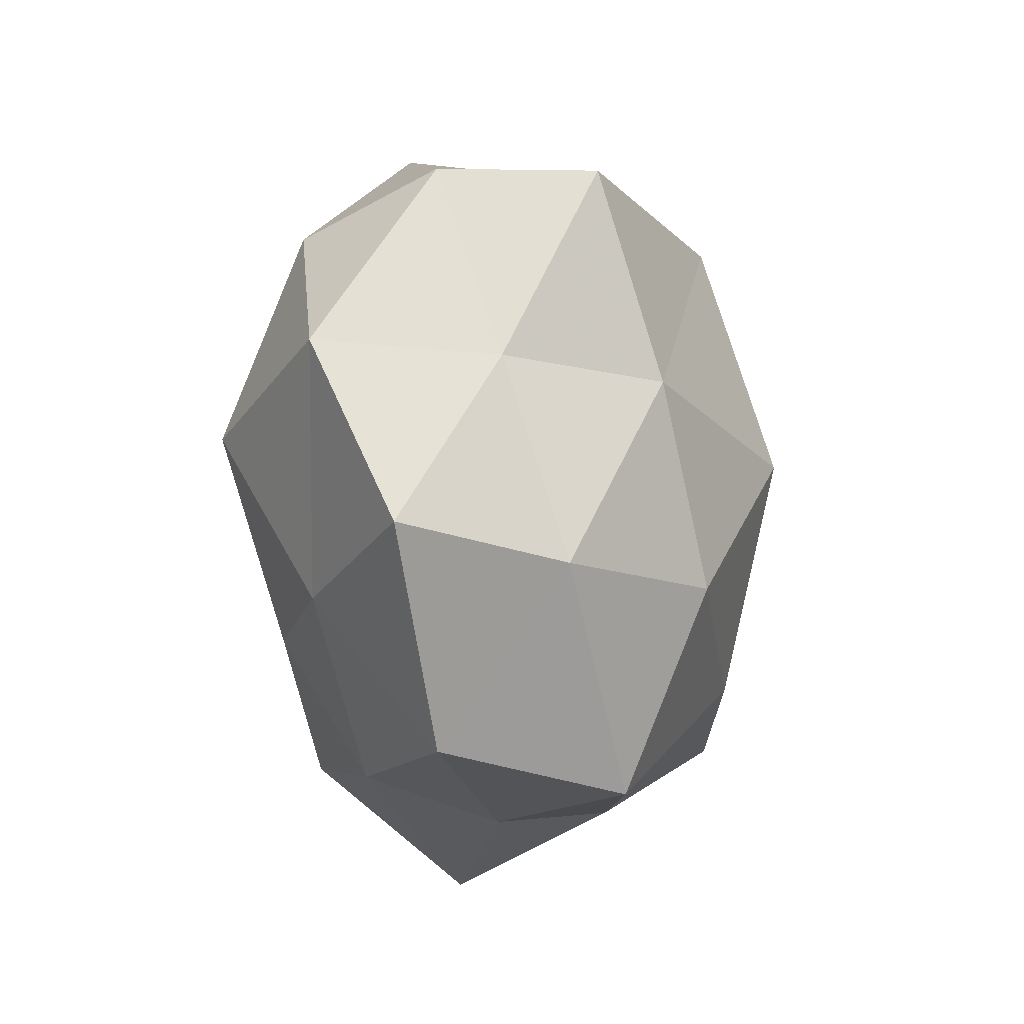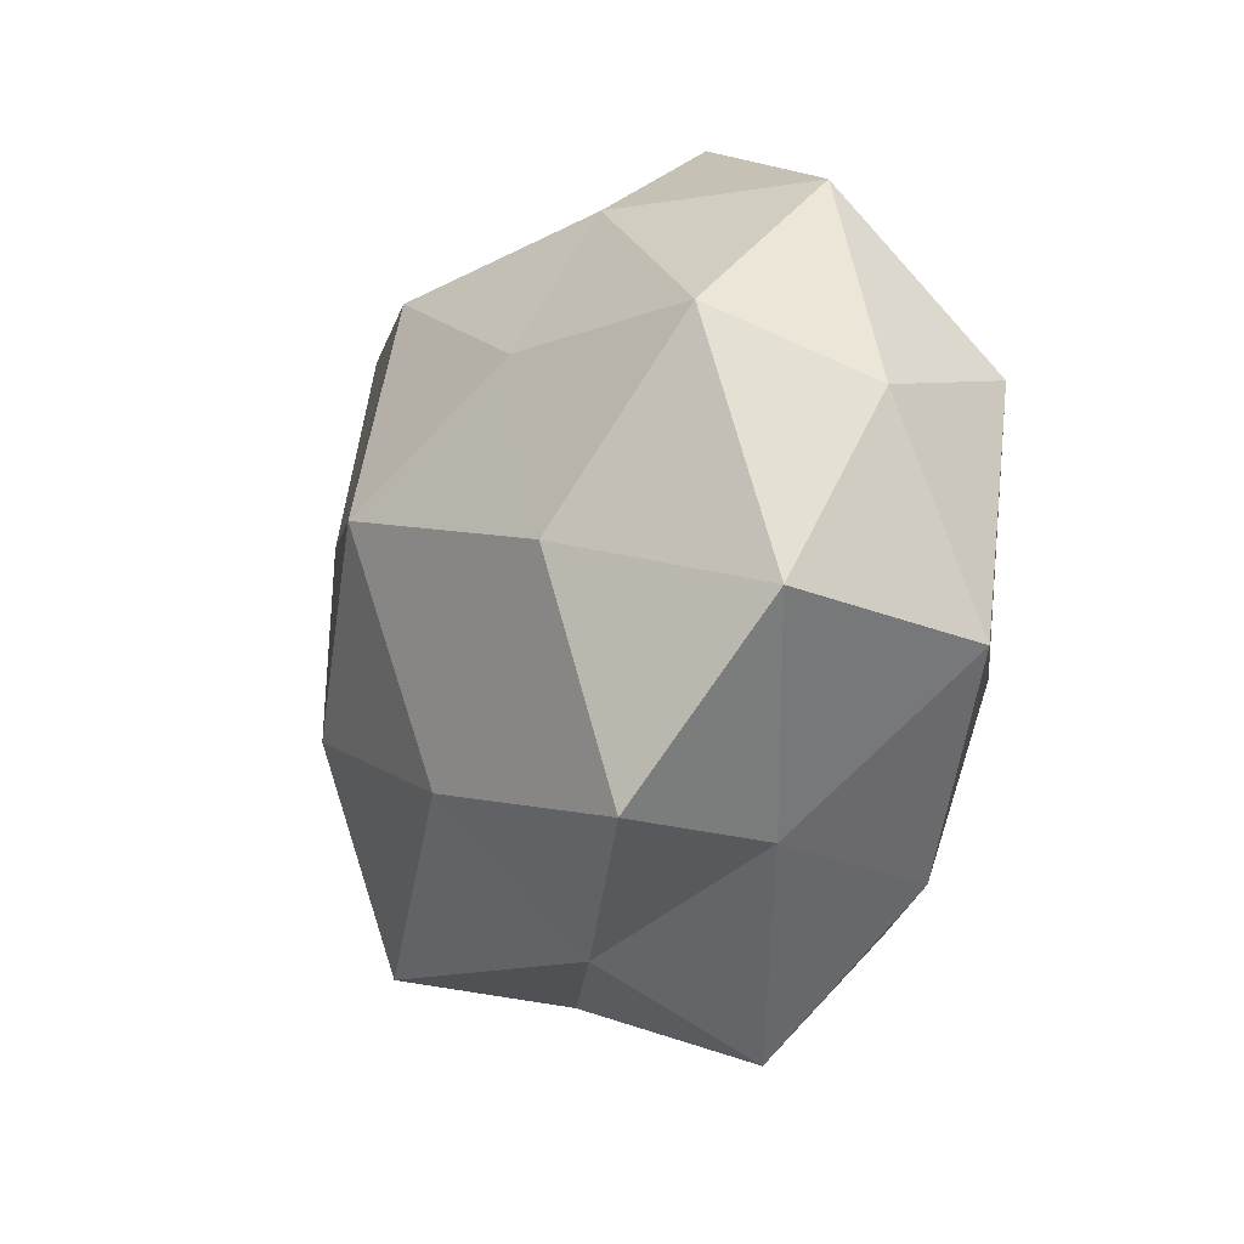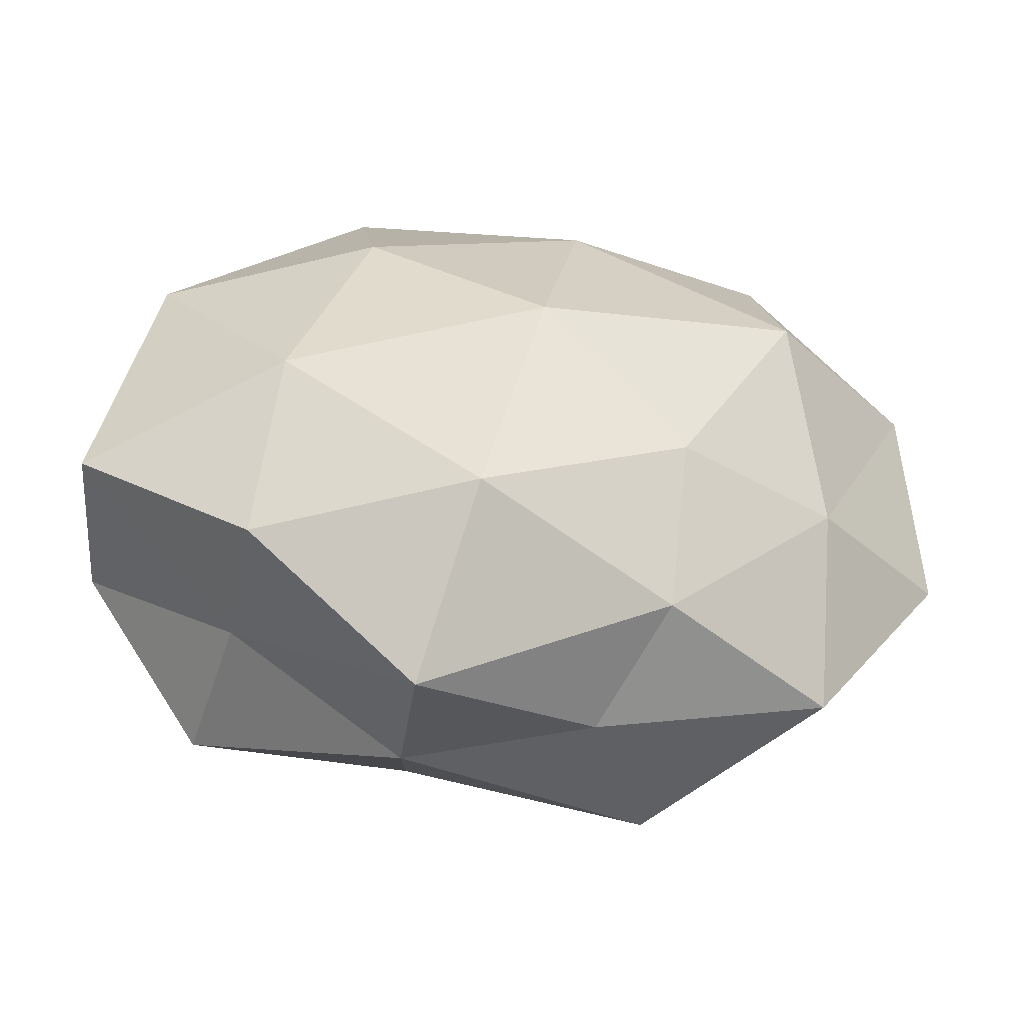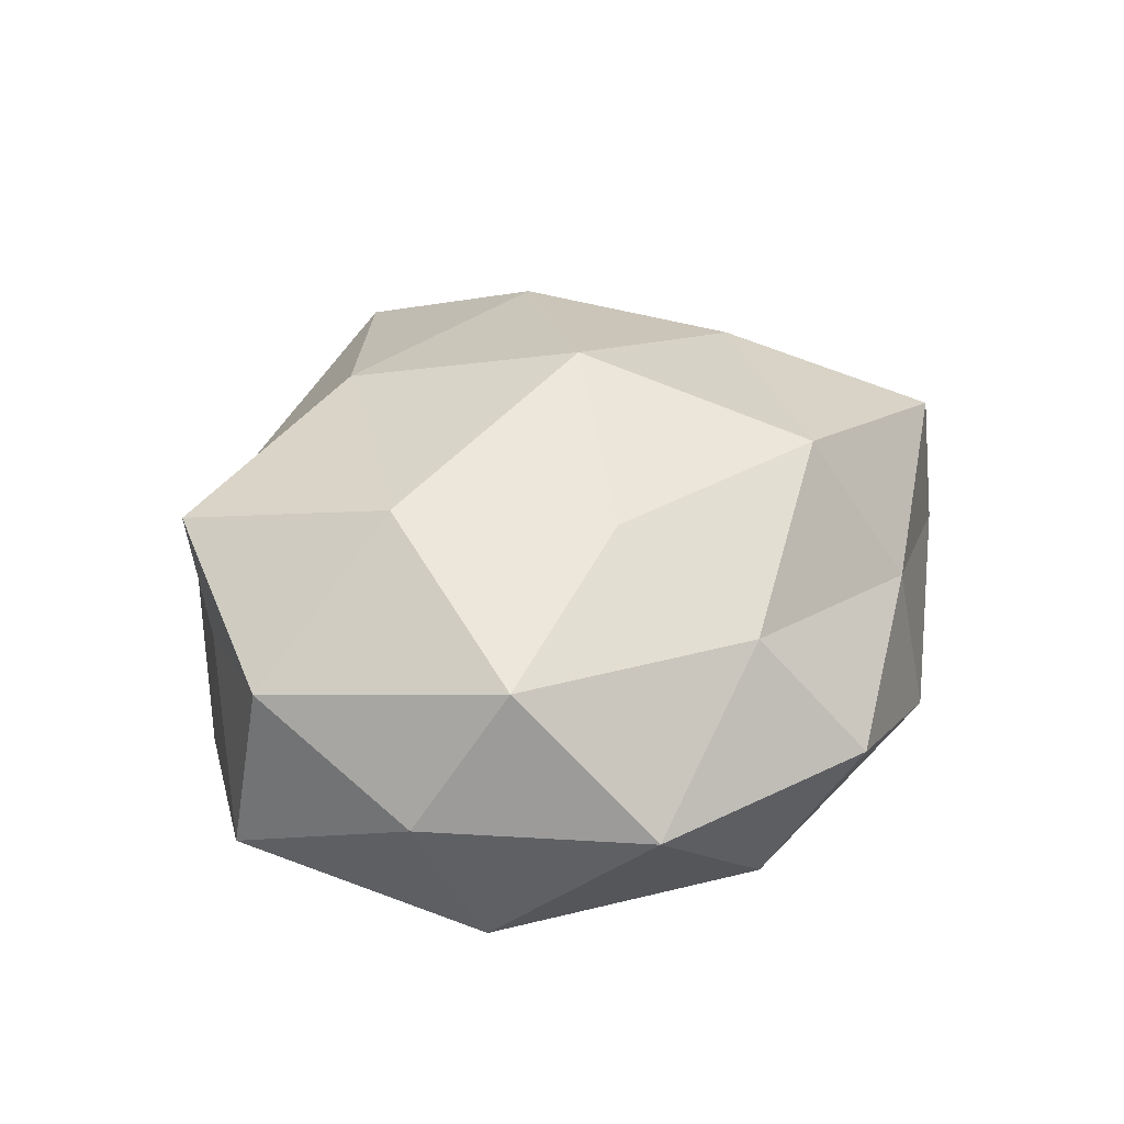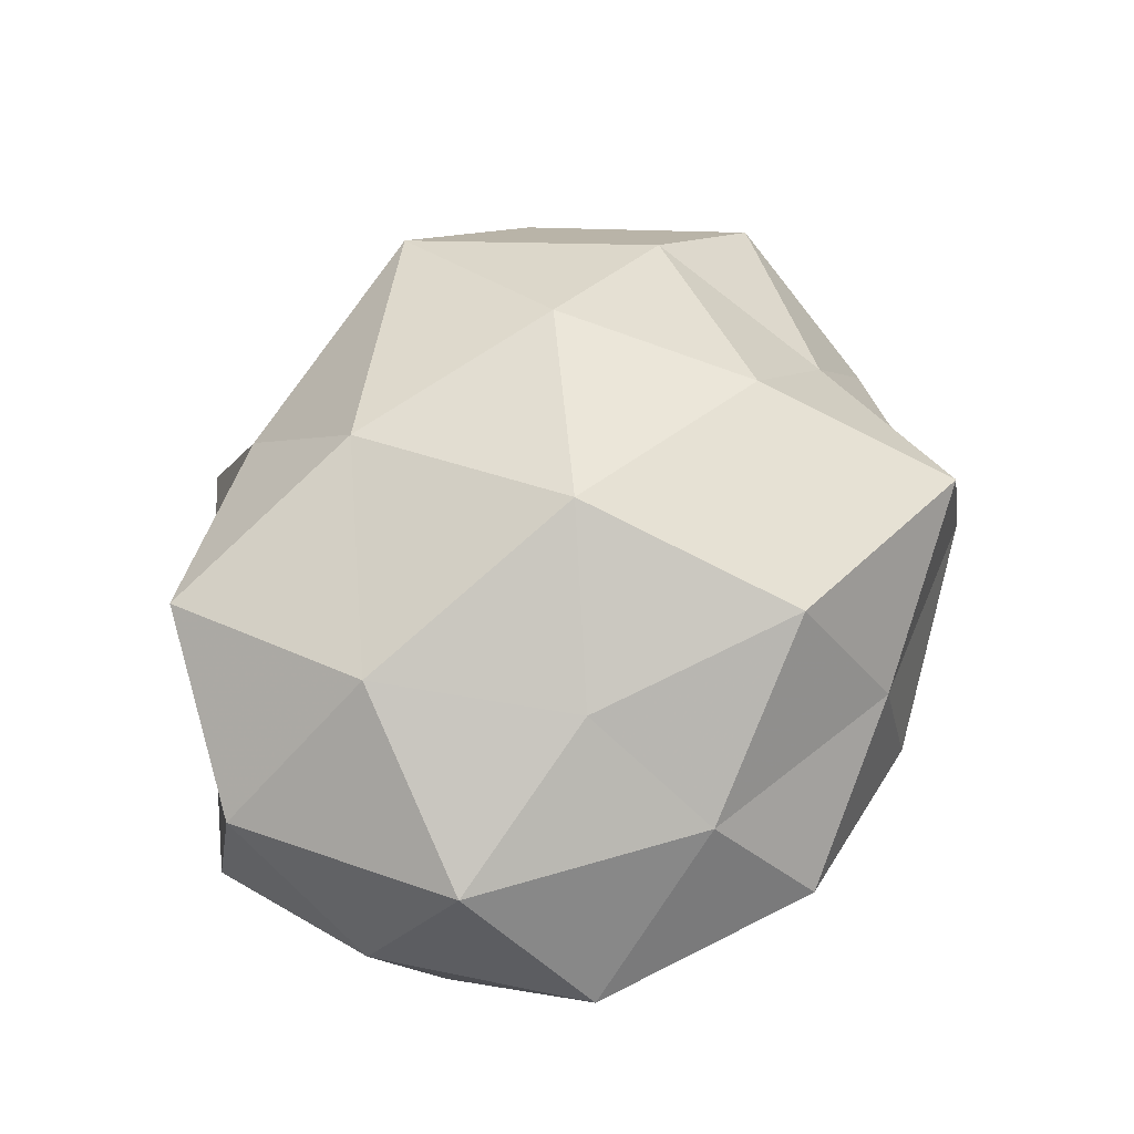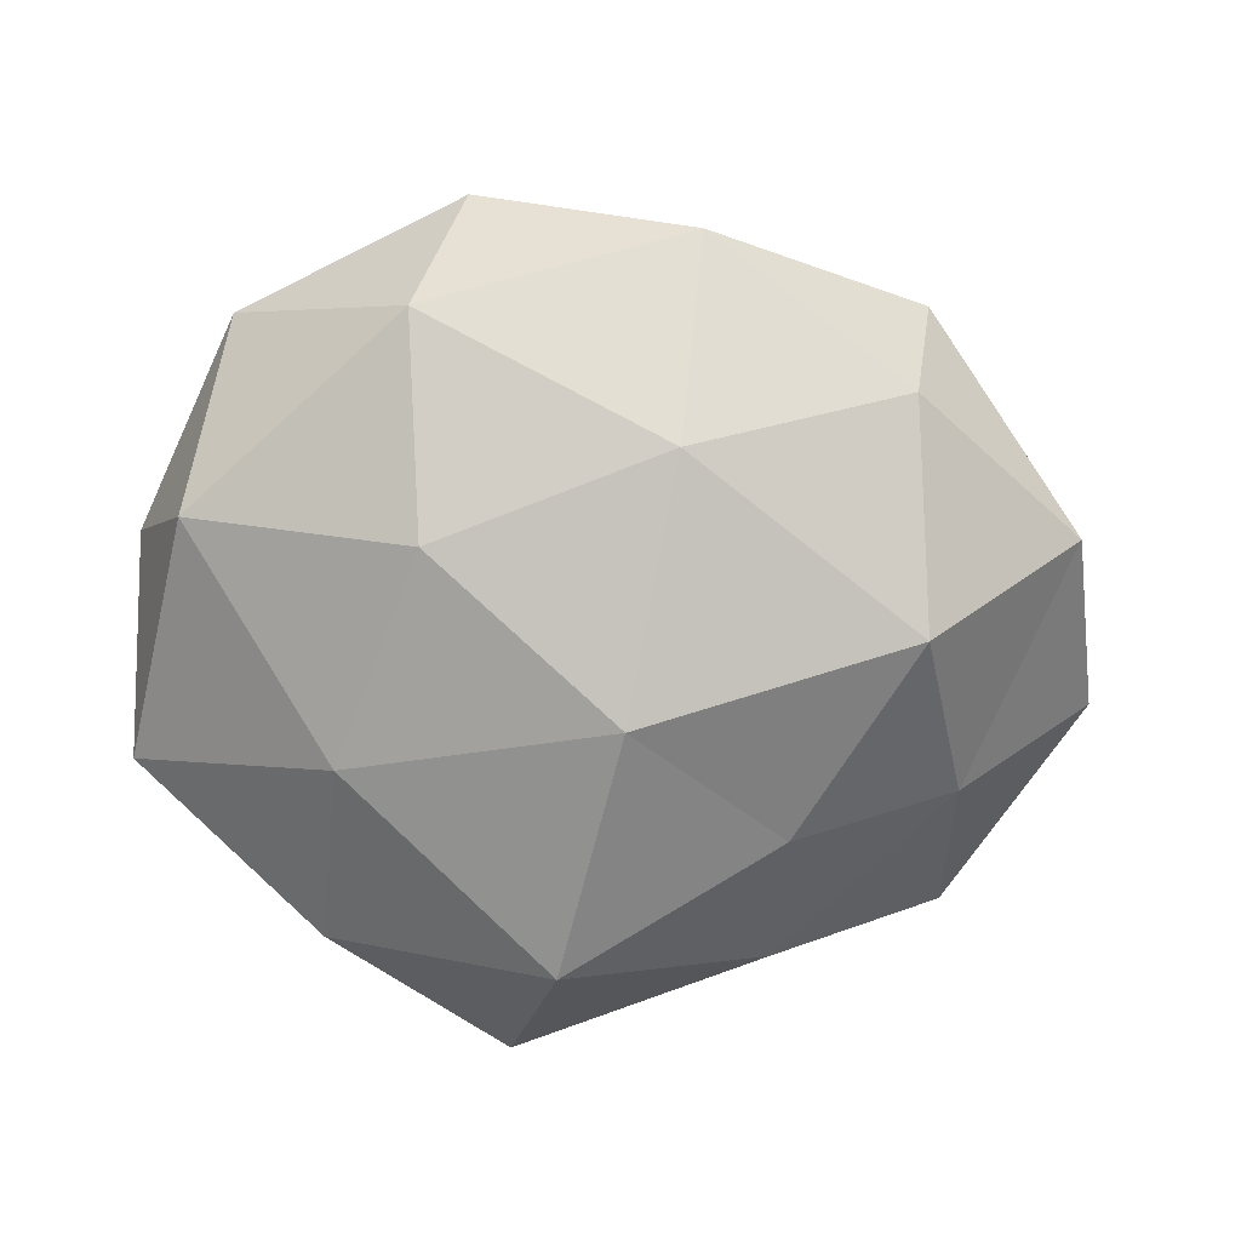
<metadata>
{"format":"obj","ext":"obj","renderer":"f3d","projection":"perspective","resolution":1024,"background":"white","views":[{"elev":-9.0,"azim":-75.5,"up":"+Y"},{"elev":-14.6,"azim":64.7,"up":"+Y"},{"elev":-53.9,"azim":174.2,"up":"+Y"},{"elev":31.9,"azim":117.9,"up":"+Z"},{"elev":63.4,"azim":125.5,"up":"+Z"},{"elev":-76.2,"azim":179.2,"up":"+Z"}]}
</metadata>
<code>
v -0.06056 -0.01121 0.002056
v -0.003917 -0.005108 -0.03435
v 0.02058 0.03737 0.01501
v 0.05288 -0.01198 0.01085
v 0.00979 -0.04226 0.01119
v 0.04228 0.03551 -0.0008911
v -0.05646 0.01176 -0.00993
v 0.008464 -0.02557 0.02854
v 0.01869 0.01417 -0.02984
v -0.01944 -0.01489 0.03108
v 0.05392 0.009359 -0.0004894
v -0.03714 0.004057 -0.02837
v -0.03597 0.03003 -0.01819
v -0.02774 0.01055 0.0272
v 0.0335 -0.00453 0.0276
v -0.01382 -0.04407 0.001981
v 0.02123 0.01911 0.02573
v 0.003142 0.004421 0.03671
v 0.04587 0.01821 0.01649
v -0.04313 0.01166 0.01024
v -0.03887 0.03721 0.0005326
v -0.02155 -0.03837 -0.01365
v 0.00925 -0.05219 -0.009526
v -0.02264 -0.02041 -0.02492
v 0.03685 -0.03234 0.02056
v 0.02844 -0.01199 -0.02728
v -0.009455 0.02511 -0.02749
v 0.04637 0.01493 -0.01907
v -0.04233 -0.01414 0.01843
v -0.01203 0.04705 -0.01116
v 0.03248 -0.03261 0.0008784
v -0.03391 0.03691 0.02027
v -0.04337 -0.03651 0.002337
v 0.02056 0.03895 -0.01878
v 0.01489 0.04958 -0.0007261
v 0.05362 -0.01568 -0.01133
v -0.004015 0.033 0.02818
v -0.02207 -0.04097 0.02082
v -0.04305 -0.01754 -0.0138
v 0.003379 -0.03596 -0.02851
v -0.008768 0.04417 0.009537
v 0.0308 -0.03522 -0.01752
f 13 12 7
f 8 18 10
f 10 18 14
f 15 18 8
f 15 17 18
f 19 6 3
f 4 11 19
f 19 11 6
f 4 19 15
f 17 19 3
f 15 19 17
f 7 1 20
f 13 7 21
f 7 20 21
f 5 16 23
f 23 16 22
f 12 2 24
f 25 8 5
f 25 4 15
f 25 15 8
f 2 9 26
f 27 9 2
f 27 2 12
f 13 27 12
f 28 6 11
f 28 26 9
f 14 29 10
f 20 1 29
f 20 29 14
f 13 21 30
f 13 30 27
f 5 23 31
f 25 31 4
f 25 5 31
f 32 20 14
f 21 20 32
f 33 22 16
f 33 29 1
f 27 34 9
f 34 6 28
f 9 34 28
f 30 34 27
f 3 6 35
f 34 35 6
f 30 35 34
f 4 36 11
f 11 36 28
f 36 26 28
f 31 36 4
f 3 37 17
f 18 37 14
f 18 17 37
f 14 37 32
f 8 38 5
f 8 10 38
f 5 38 16
f 38 10 29
f 16 38 33
f 38 29 33
f 7 39 1
f 12 39 7
f 12 24 39
f 39 24 22
f 1 39 33
f 39 22 33
f 23 22 40
f 24 2 40
f 40 22 24
f 2 26 40
f 21 41 30
f 21 32 41
f 35 41 3
f 30 41 35
f 41 37 3
f 41 32 37
f 31 23 42
f 36 42 26
f 31 42 36
f 42 23 40
f 40 26 42

</code>
